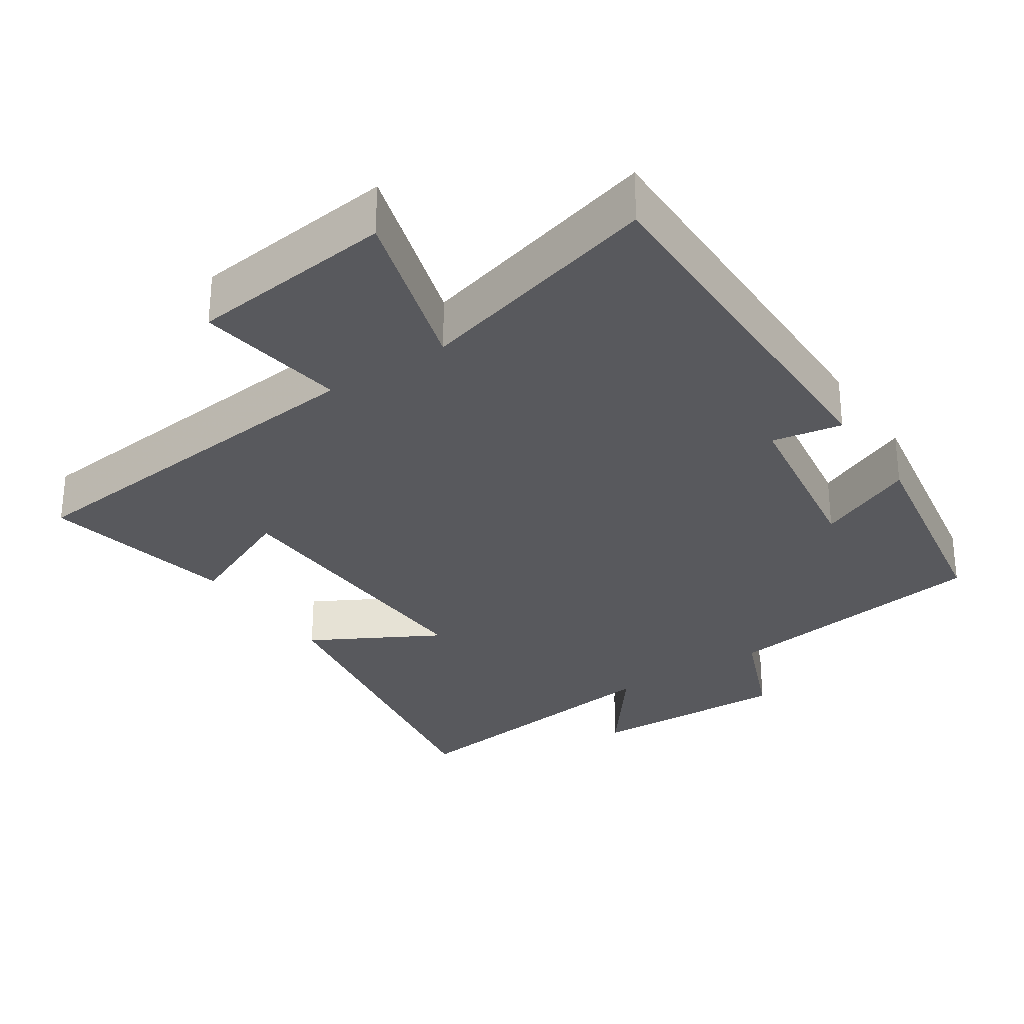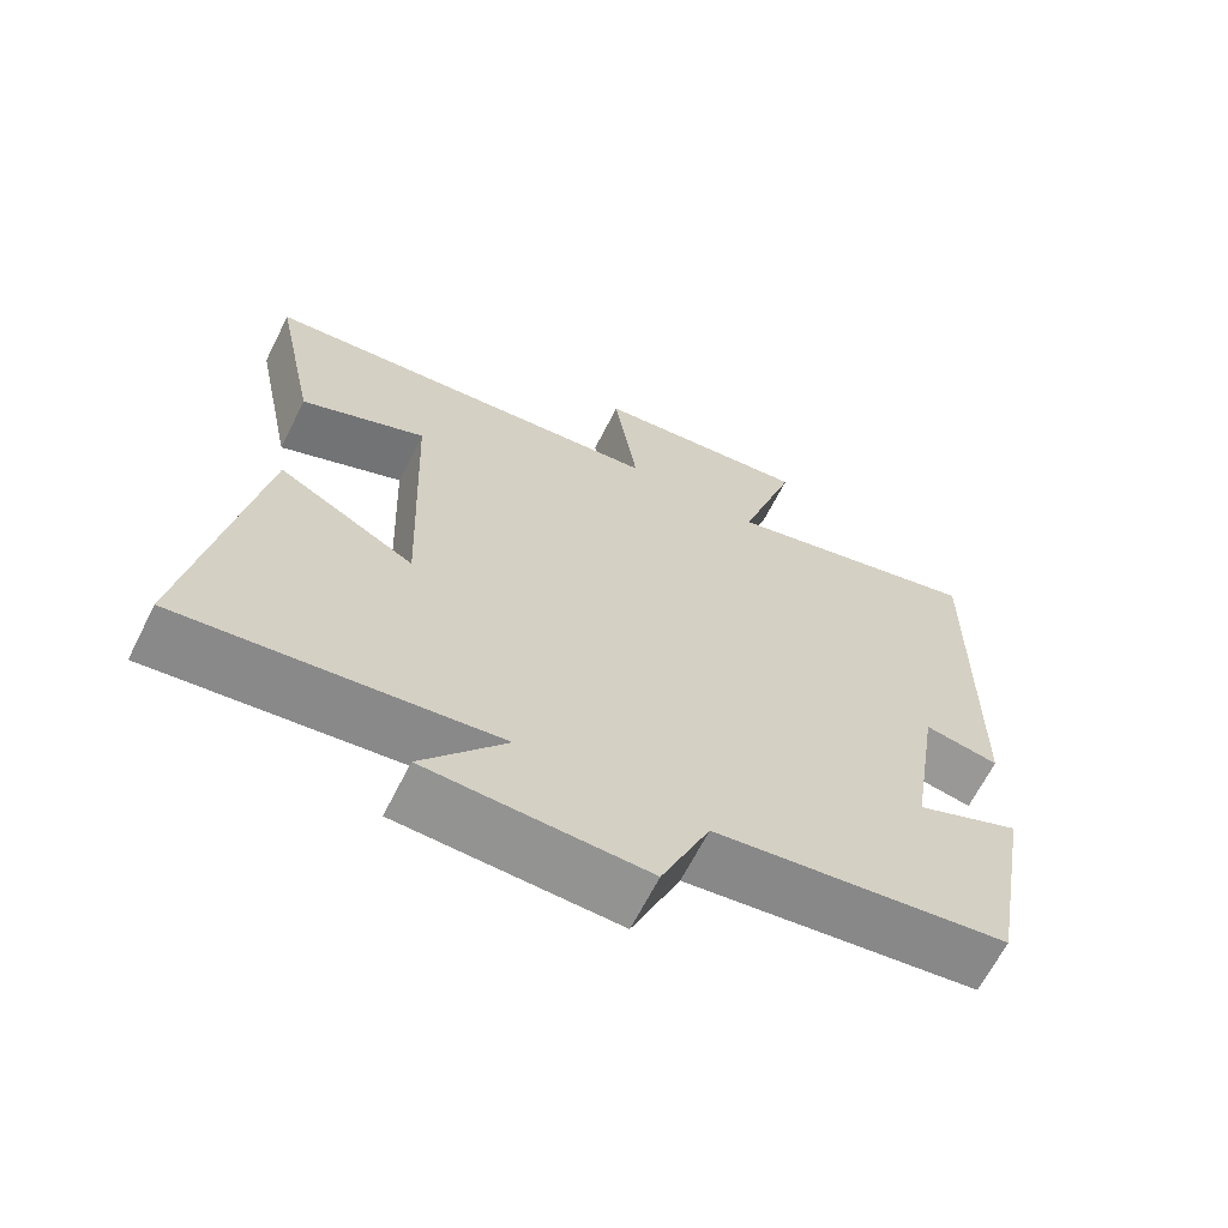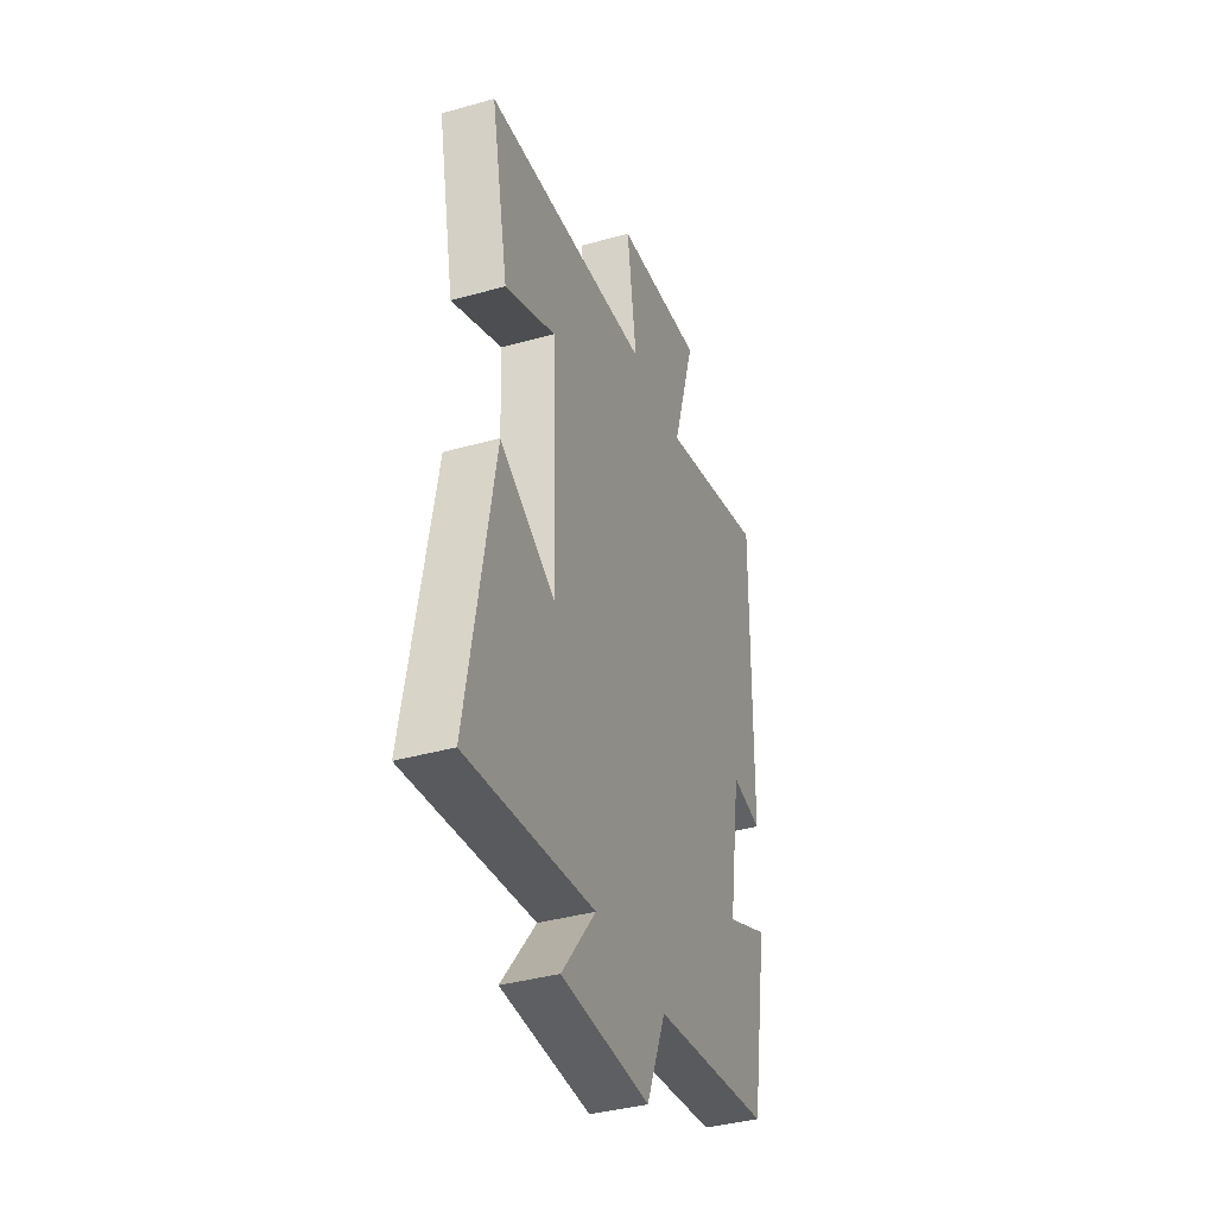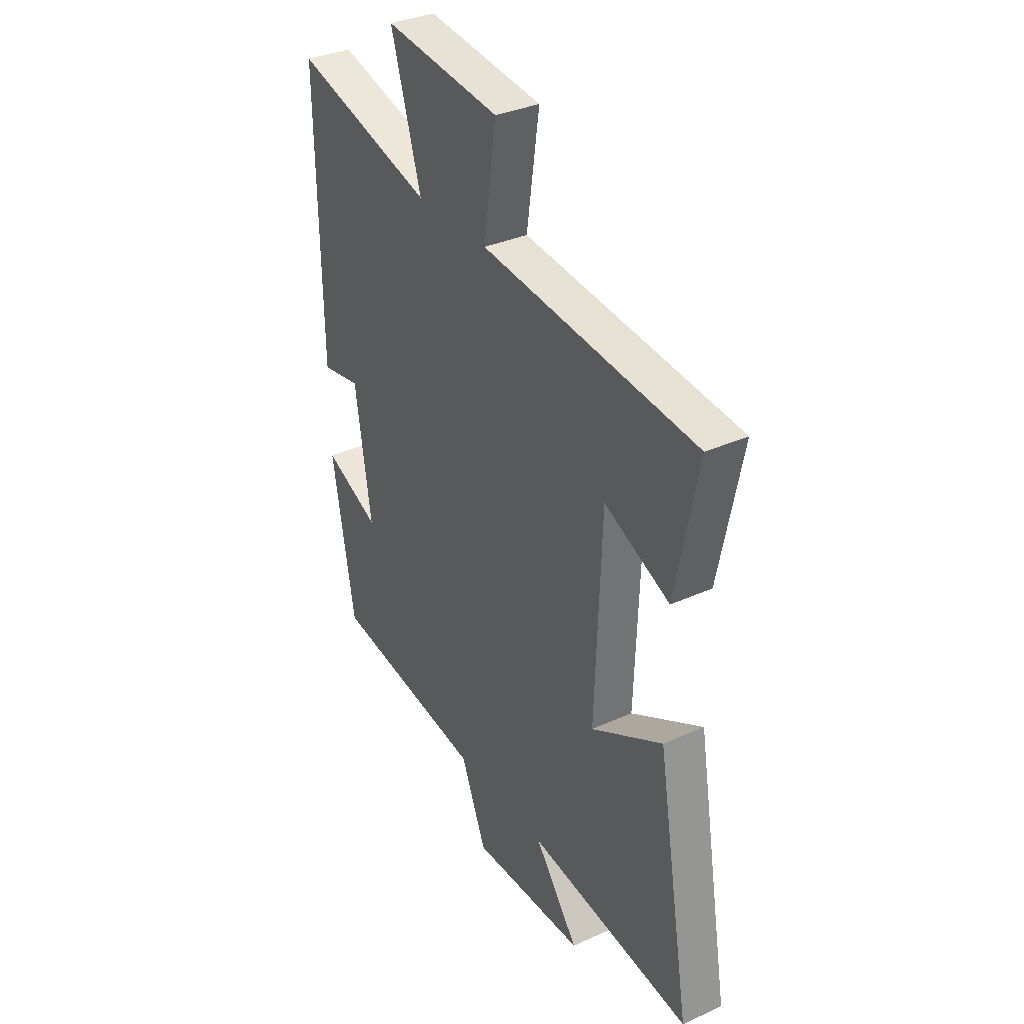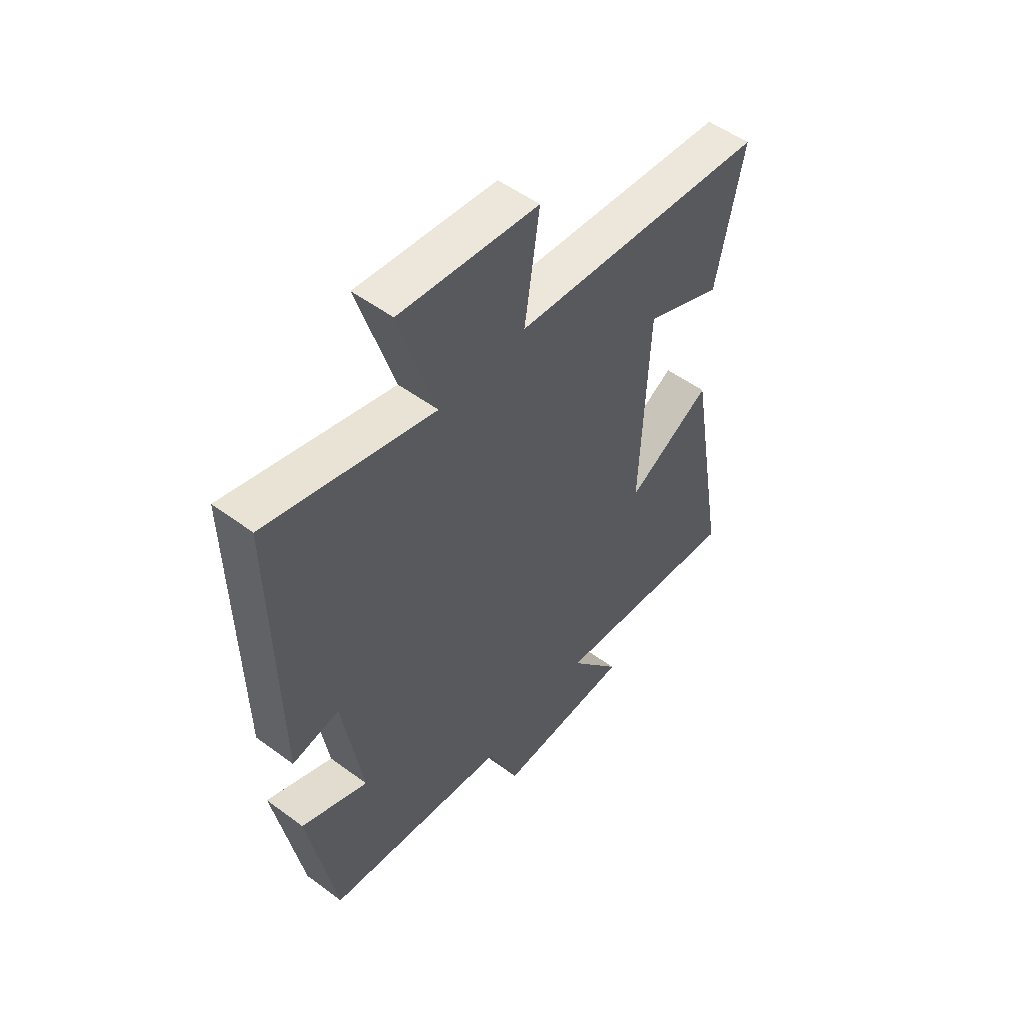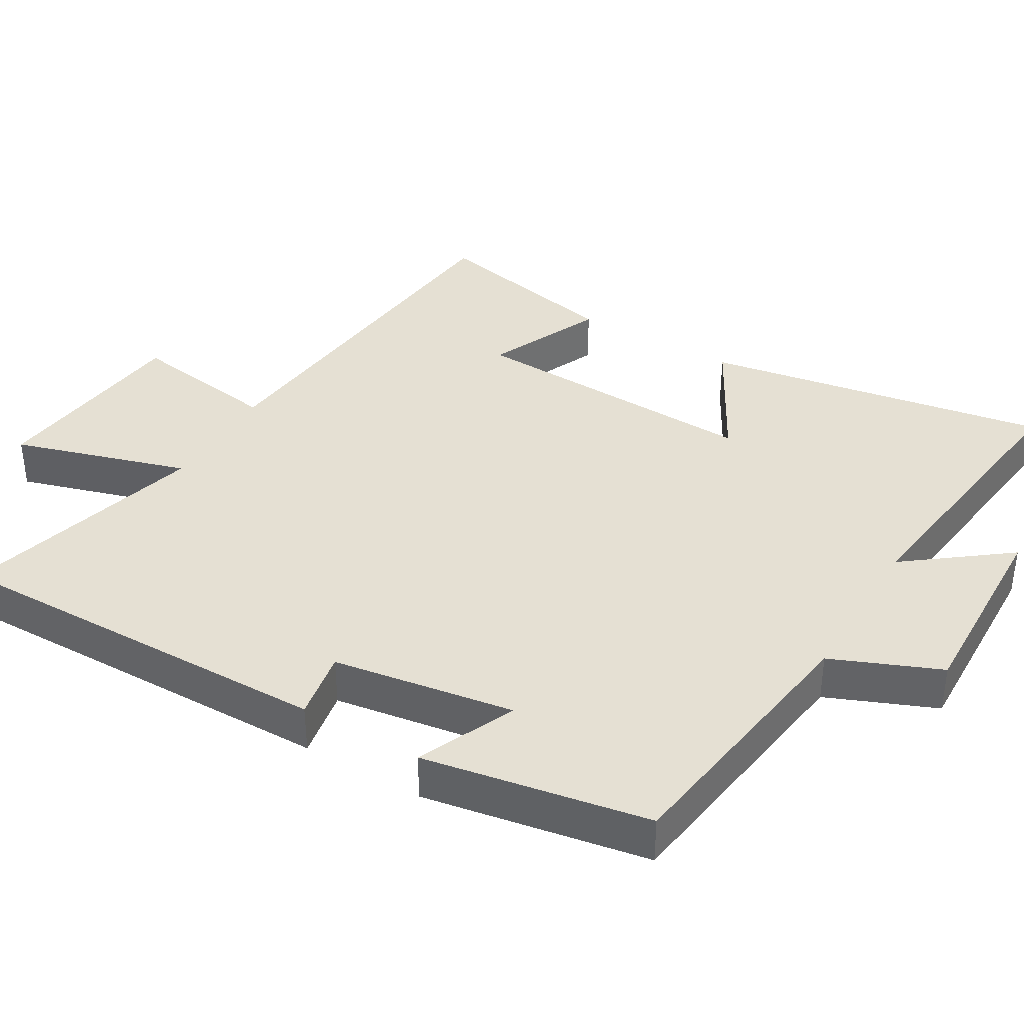
<metadata>
{"format":"obj","ext":"obj","renderer":"f3d","projection":"perspective","resolution":1024,"background":"white","views":[{"elev":-29.8,"azim":34.0,"up":"+Y"},{"elev":-65.9,"azim":-26.8,"up":"+Z"},{"elev":-38.6,"azim":-70.5,"up":"+Z"},{"elev":34.1,"azim":-121.5,"up":"+Z"},{"elev":52.6,"azim":128.5,"up":"+Z"},{"elev":38.0,"azim":120.7,"up":"+Y"}]}
</metadata>
<code>
v -0.584 0.07 -0.55
v -0.5 0.07 -0.066
v -0.322 0.07 -0.165
v -0.338 0.07 0.247
v -0.5 0.07 0.176
v -0.556 0.07 0.449
v -0.021 0.07 0.5
v -0.052 0.07 0.712
v 0.236 0.07 0.744
v 0.161 0.07 0.5
v 0.508 0.07 0.593
v 0.5 0.07 0.043
v 0.402 0.07 0.061
v 0.362 0.07 -0.193
v 0.5 0.07 -0.133
v 0.444 0.07 -0.448
v 0.061 0.07 -0.5
v -0.002 0.07 -0.651
v -0.286 0.07 -0.641
v -0.177 0.07 -0.5
v -0.584 0 -0.55
v -0.5 0 -0.066
v -0.322 0 -0.165
v -0.338 0 0.247
v -0.5 0 0.176
v -0.556 0 0.449
v -0.021 0 0.5
v -0.052 0 0.712
v 0.236 0 0.744
v 0.161 0 0.5
v 0.508 0 0.593
v 0.5 0 0.043
v 0.402 0 0.061
v 0.362 0 -0.193
v 0.5 0 -0.133
v 0.444 0 -0.448
v 0.061 0 -0.5
v -0.002 0 -0.651
v -0.286 0 -0.641
v -0.177 0 -0.5
f 17 18 19 20
f 16 17 20
f 15 16 20
f 14 15 20
f 13 14 20 1
f 10 11 12 13
f 10 13 1
f 7 8 9 10
f 6 7 10
f 5 6 10
f 4 5 10
f 3 4 10
f 3 10 1
f 1 2 3
f 40 39 38 37
f 40 37 36
f 40 36 35
f 40 35 34
f 21 40 34 33
f 33 32 31 30
f 21 33 30
f 30 29 28 27
f 30 27 26
f 30 26 25
f 30 25 24
f 30 24 23
f 21 30 23
f 23 22 21
f 1 21 22 2
f 2 22 23 3
f 3 23 24 4
f 4 24 25 5
f 5 25 26 6
f 6 26 27 7
f 7 27 28 8
f 8 28 29 9
f 9 29 30 10
f 10 30 31 11
f 11 31 32 12
f 12 32 33 13
f 13 33 34 14
f 14 34 35 15
f 15 35 36 16
f 16 36 37 17
f 17 37 38 18
f 18 38 39 19
f 19 39 40 20
f 20 40 21 1

</code>
